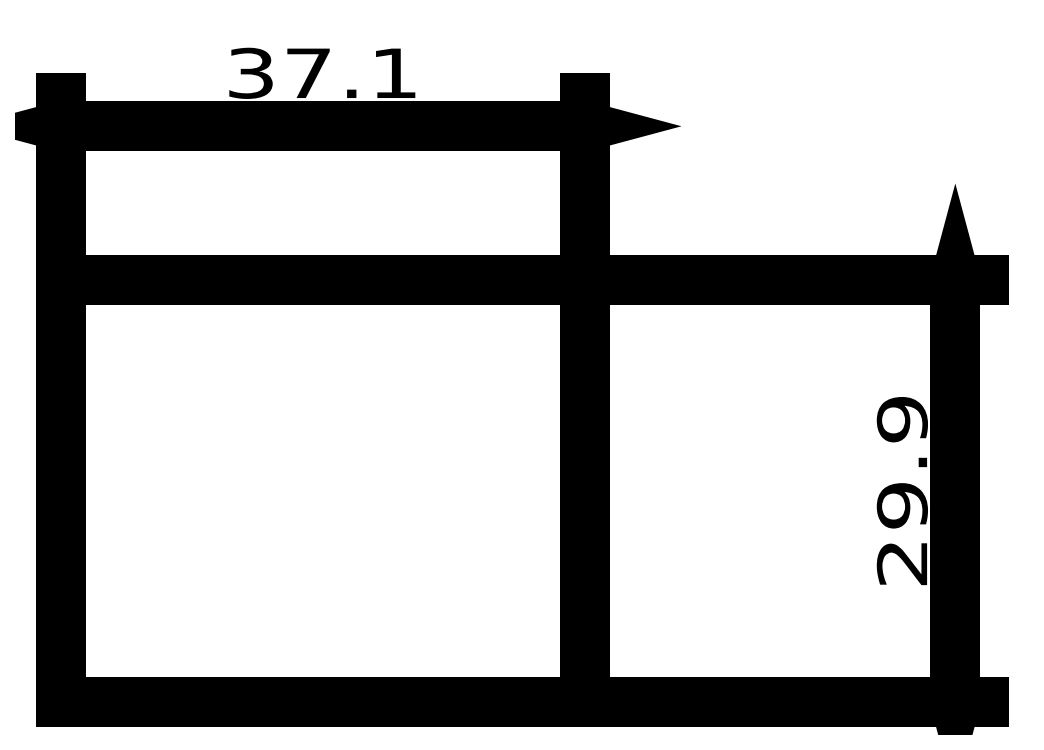
<metadata>
{"format":"dxf","ext":"dxf","renderer":"ezdxf+matplotlib","layout":"modelspace","background":"white","min_lineweight":24,"dpi":150}
</metadata>
<code>
0
SECTION
2
ENTITIES
0
VIEWPORT
8
0
10
0
20
0
30
0
40
1000
41
1000
68
     1
69
     1
12
0
22
0
13
0
23
0
14
1
24
1
15
1
25
1
16
0
26
0
36
1
17
0
27
0
37
0
42
50
43
0
44
0
45
1000
50
0
51
0
72
   100
90
        0
340
0
1

281
     0
71
     0
74
     1
110
0
120
0
130
0
111
1
121
0
131
0
112
0
122
1
132
0
345
0
346
0
79
     0
146
0
0
INSERT
8
0
2
BLOCK7
10
576
20
405.6
30
0
210
0
220
0
230
1
0
INSERT
8
0
2
BLOCK8
10
576
20
405.6
30
0
210
0
220
0
230
1
0
INSERT
8
0
2
BLOCK9
10
576
20
405.6
30
0
210
0
220
0
230
1
0
ENDSEC
0
EOF

</code>
